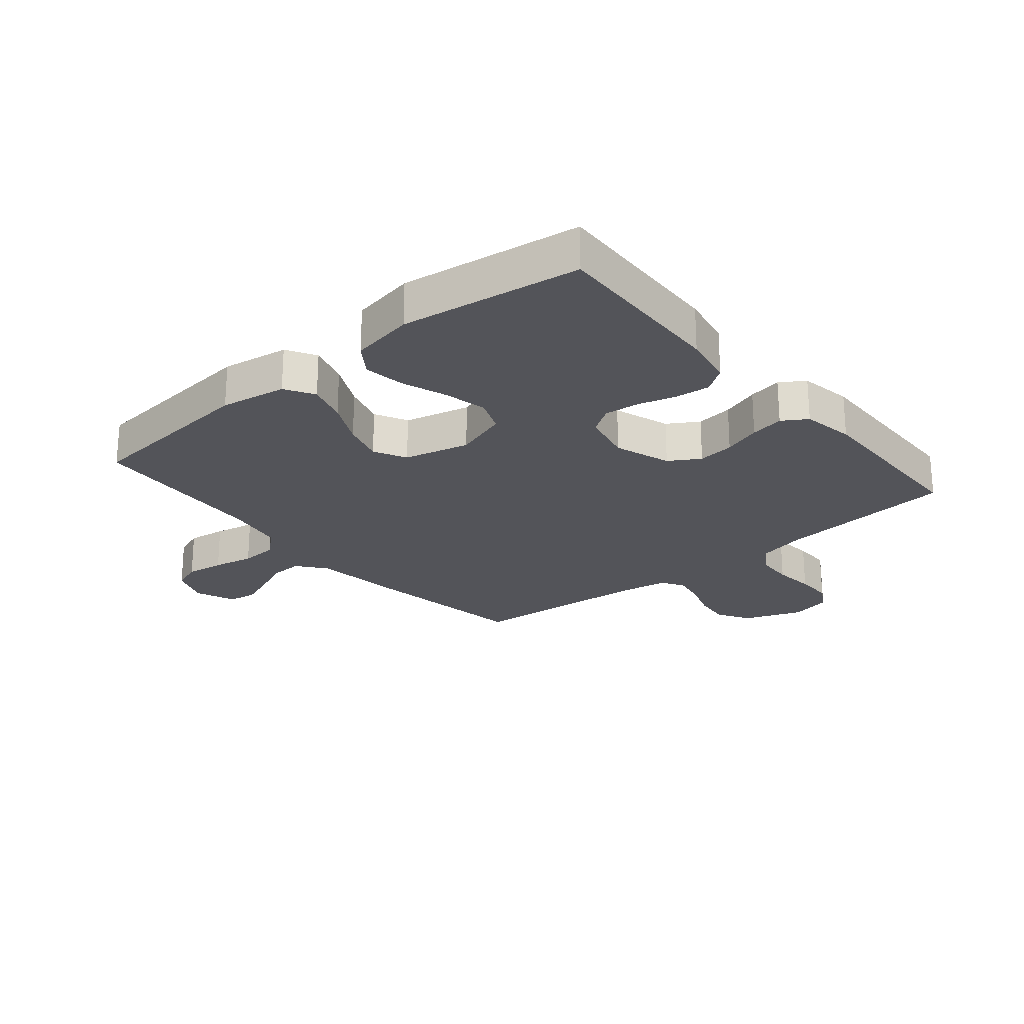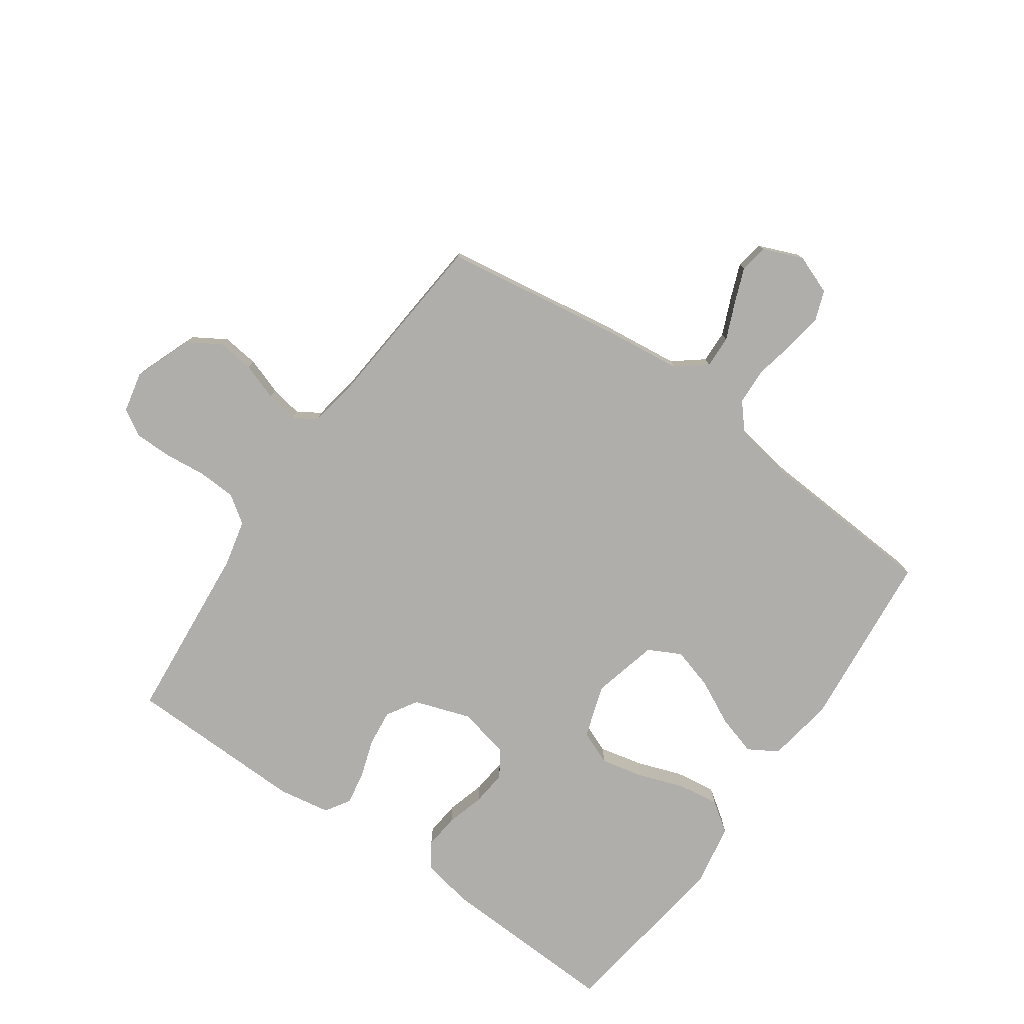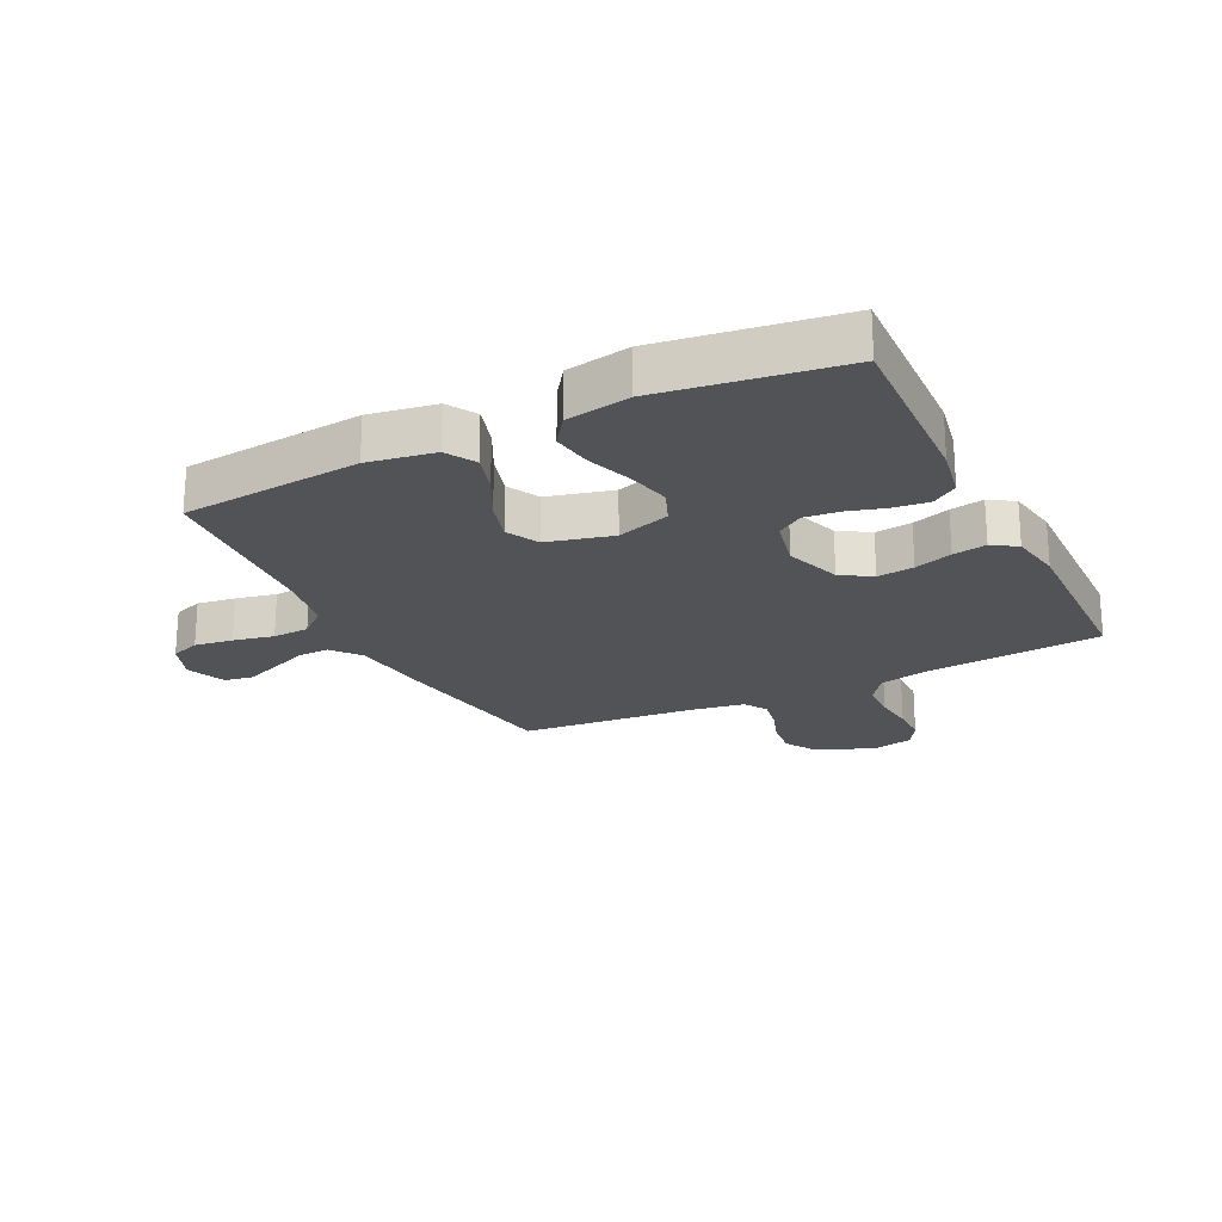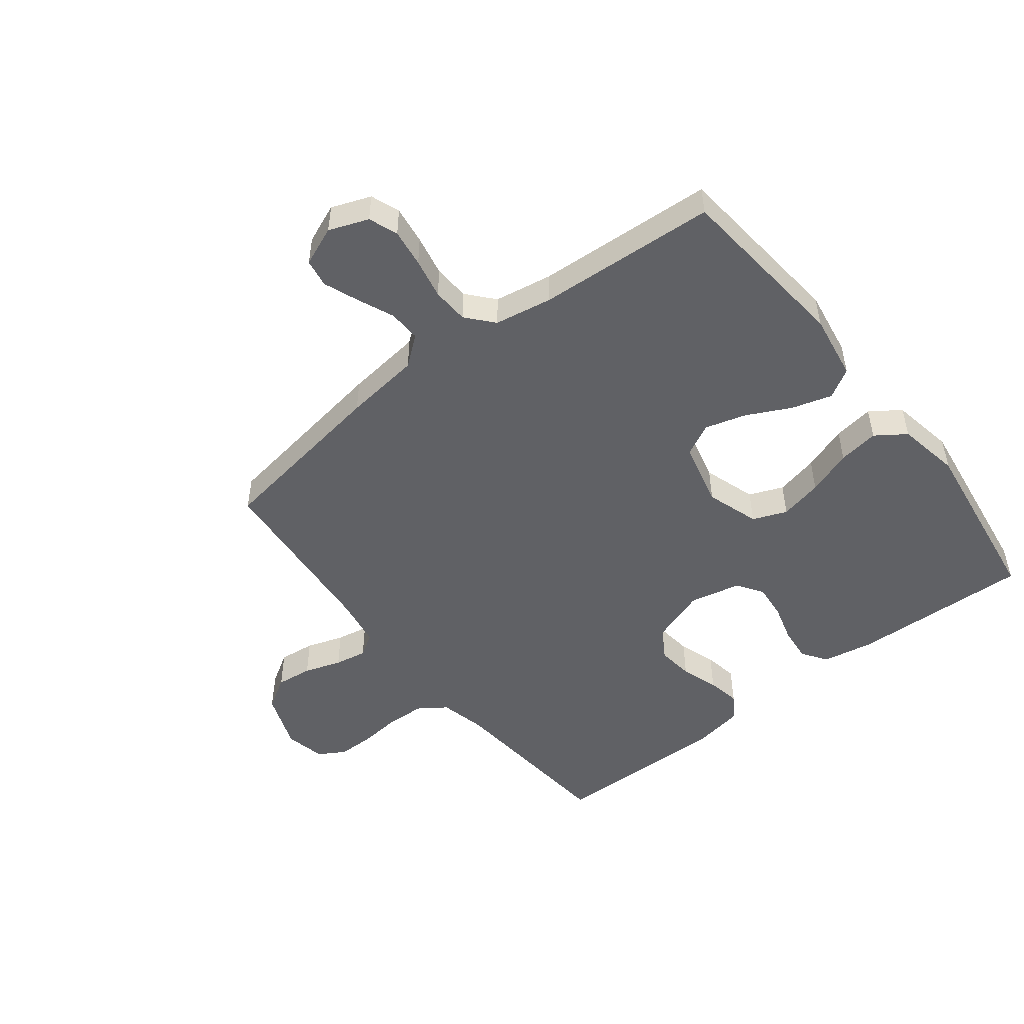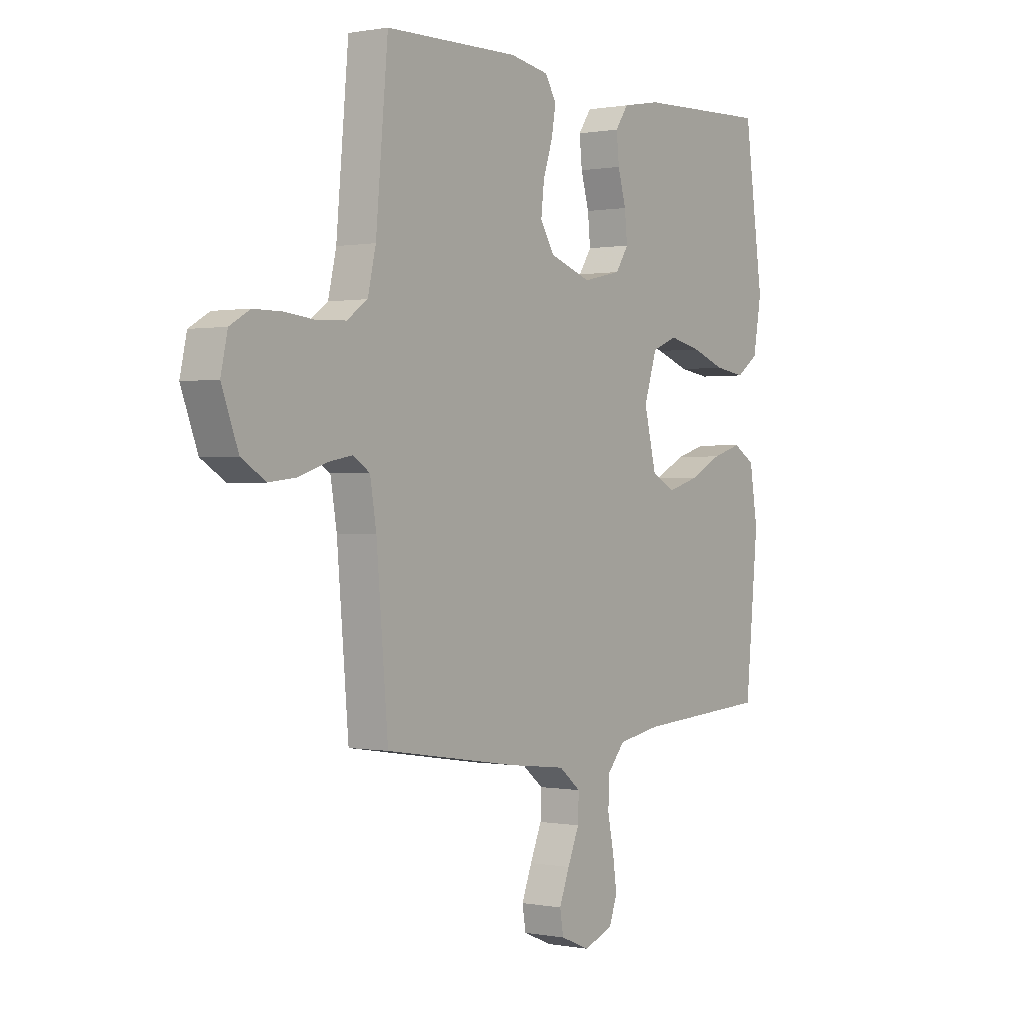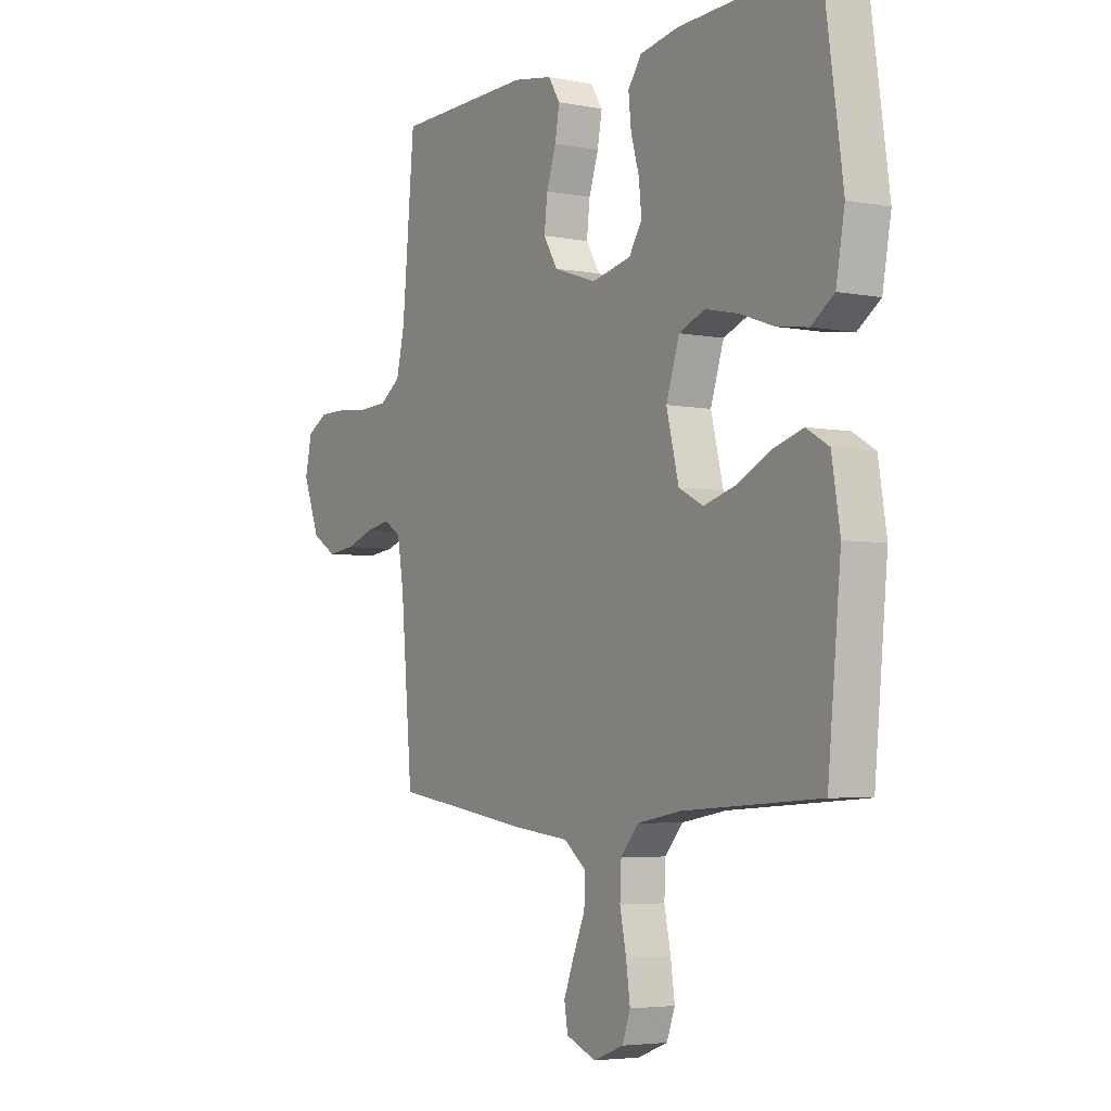
<metadata>
{"format":"obj","ext":"obj","renderer":"f3d","projection":"perspective","resolution":1024,"background":"white","views":[{"elev":-23.7,"azim":-50.1,"up":"+Y"},{"elev":-77.9,"azim":144.9,"up":"+Y"},{"elev":-22.1,"azim":-63.8,"up":"+Y"},{"elev":-49.9,"azim":-141.9,"up":"+Y"},{"elev":0.3,"azim":125.1,"up":"+Z"},{"elev":-4.5,"azim":-122.2,"up":"+Z"}]}
</metadata>
<code>
v 0.5 0.07 -0.5
v 0.2 0.07 -0.546
v 0.072 0.07 -0.561
v 0.023 0.07 -0.6
v 0.025 0.07 -0.654
v 0.051 0.07 -0.715
v 0.074 0.07 -0.774
v 0.066 0.07 -0.821
v 0 0.07 -0.848
v -0.066 0.07 -0.823
v -0.084 0.07 -0.774
v -0.075 0.07 -0.71
v -0.061 0.07 -0.642
v -0.064 0.07 -0.581
v -0.103 0.07 -0.536
v -0.2 0.07 -0.519
v -0.5 0.07 -0.5
v -0.529 0.07 -0.2
v -0.511 0.07 -0.089
v -0.462 0.07 -0.06
v -0.395 0.07 -0.08
v -0.321 0.07 -0.117
v -0.252 0.07 -0.137
v -0.198 0.07 -0.109
v -0.171 0.07 0
v -0.2 0.07 0.089
v -0.257 0.07 0.112
v -0.329 0.07 0.096
v -0.405 0.07 0.069
v -0.473 0.07 0.059
v -0.523 0.07 0.094
v -0.542 0.07 0.2
v -0.5 0.07 0.5
v -0.2 0.07 0.488
v -0.114 0.07 0.472
v -0.085 0.07 0.43
v -0.091 0.07 0.372
v -0.109 0.07 0.309
v -0.115 0.07 0.25
v -0.086 0.07 0.206
v 0 0.07 0.187
v 0.094 0.07 0.219
v 0.125 0.07 0.27
v 0.118 0.07 0.331
v 0.097 0.07 0.394
v 0.087 0.07 0.45
v 0.113 0.07 0.491
v 0.2 0.07 0.506
v 0.5 0.07 0.5
v 0.527 0.07 0.2
v 0.545 0.07 0.122
v 0.591 0.07 0.09
v 0.655 0.07 0.087
v 0.724 0.07 0.094
v 0.786 0.07 0.094
v 0.831 0.07 0.068
v 0.846 0.07 0
v 0.809 0.07 -0.097
v 0.755 0.07 -0.13
v 0.694 0.07 -0.123
v 0.632 0.07 -0.102
v 0.578 0.07 -0.092
v 0.54 0.07 -0.116
v 0.526 0.07 -0.2
v 0.5 0 -0.5
v 0.2 0 -0.546
v 0.072 0 -0.561
v 0.023 0 -0.6
v 0.025 0 -0.654
v 0.051 0 -0.715
v 0.074 0 -0.774
v 0.066 0 -0.821
v 0 0 -0.848
v -0.066 0 -0.823
v -0.084 0 -0.774
v -0.075 0 -0.71
v -0.061 0 -0.642
v -0.064 0 -0.581
v -0.103 0 -0.536
v -0.2 0 -0.519
v -0.5 0 -0.5
v -0.529 0 -0.2
v -0.511 0 -0.089
v -0.462 0 -0.06
v -0.395 0 -0.08
v -0.321 0 -0.117
v -0.252 0 -0.137
v -0.198 0 -0.109
v -0.171 0 0
v -0.2 0 0.089
v -0.257 0 0.112
v -0.329 0 0.096
v -0.405 0 0.069
v -0.473 0 0.059
v -0.523 0 0.094
v -0.542 0 0.2
v -0.5 0 0.5
v -0.2 0 0.488
v -0.114 0 0.472
v -0.085 0 0.43
v -0.091 0 0.372
v -0.109 0 0.309
v -0.115 0 0.25
v -0.086 0 0.206
v 0 0 0.187
v 0.094 0 0.219
v 0.125 0 0.27
v 0.118 0 0.331
v 0.097 0 0.394
v 0.087 0 0.45
v 0.113 0 0.491
v 0.2 0 0.506
v 0.5 0 0.5
v 0.527 0 0.2
v 0.545 0 0.122
v 0.591 0 0.09
v 0.655 0 0.087
v 0.724 0 0.094
v 0.786 0 0.094
v 0.831 0 0.068
v 0.846 0 0
v 0.809 0 -0.097
v 0.755 0 -0.13
v 0.694 0 -0.123
v 0.632 0 -0.102
v 0.578 0 -0.092
v 0.54 0 -0.116
v 0.526 0 -0.2
f 59 60 61
f 58 59 61
f 57 58 61
f 56 57 61
f 55 56 61
f 54 55 61
f 53 54 61
f 52 53 61 62
f 51 52 62 63
f 48 49 50
f 47 48 50
f 46 47 50
f 45 46 50
f 44 45 50
f 51 63 64
f 50 51 64
f 44 50 64
f 43 44 64
f 36 37 38
f 35 36 38
f 34 35 38
f 33 34 38
f 32 33 38
f 31 32 38
f 30 31 38
f 29 30 38
f 28 29 38
f 27 28 38 39
f 26 27 39 40
f 20 21 22
f 19 20 22
f 18 19 22
f 17 18 22
f 16 17 22
f 15 16 22 23
f 14 15 23 24
f 11 12 13
f 10 11 13
f 9 10 13
f 8 9 13
f 7 8 13
f 6 7 13
f 5 6 13
f 4 5 13 14
f 14 24 25
f 4 14 25
f 3 4 25
f 1 2 3
f 64 1 3
f 43 64 3
f 42 43 3
f 3 25 26
f 42 3 26
f 41 42 26
f 26 40 41
f 125 124 123
f 125 123 122
f 125 122 121
f 125 121 120
f 125 120 119
f 125 119 118
f 125 118 117
f 126 125 117 116
f 127 126 116 115
f 114 113 112
f 114 112 111
f 114 111 110
f 114 110 109
f 114 109 108
f 128 127 115
f 128 115 114
f 128 114 108
f 128 108 107
f 102 101 100
f 102 100 99
f 102 99 98
f 102 98 97
f 102 97 96
f 102 96 95
f 102 95 94
f 102 94 93
f 102 93 92
f 103 102 92 91
f 104 103 91 90
f 86 85 84
f 86 84 83
f 86 83 82
f 86 82 81
f 86 81 80
f 87 86 80 79
f 88 87 79 78
f 77 76 75
f 77 75 74
f 77 74 73
f 77 73 72
f 77 72 71
f 77 71 70
f 77 70 69
f 78 77 69 68
f 89 88 78
f 89 78 68
f 89 68 67
f 67 66 65
f 67 65 128
f 67 128 107
f 67 107 106
f 90 89 67
f 90 67 106
f 90 106 105
f 105 104 90
f 1 65 66 2
f 2 66 67 3
f 3 67 68 4
f 4 68 69 5
f 5 69 70 6
f 6 70 71 7
f 7 71 72 8
f 8 72 73 9
f 9 73 74 10
f 10 74 75 11
f 11 75 76 12
f 12 76 77 13
f 13 77 78 14
f 14 78 79 15
f 15 79 80 16
f 16 80 81 17
f 17 81 82 18
f 18 82 83 19
f 19 83 84 20
f 20 84 85 21
f 21 85 86 22
f 22 86 87 23
f 23 87 88 24
f 24 88 89 25
f 25 89 90 26
f 26 90 91 27
f 27 91 92 28
f 28 92 93 29
f 29 93 94 30
f 30 94 95 31
f 31 95 96 32
f 32 96 97 33
f 33 97 98 34
f 34 98 99 35
f 35 99 100 36
f 36 100 101 37
f 37 101 102 38
f 38 102 103 39
f 39 103 104 40
f 40 104 105 41
f 41 105 106 42
f 42 106 107 43
f 43 107 108 44
f 44 108 109 45
f 45 109 110 46
f 46 110 111 47
f 47 111 112 48
f 48 112 113 49
f 49 113 114 50
f 50 114 115 51
f 51 115 116 52
f 52 116 117 53
f 53 117 118 54
f 54 118 119 55
f 55 119 120 56
f 56 120 121 57
f 57 121 122 58
f 58 122 123 59
f 59 123 124 60
f 60 124 125 61
f 61 125 126 62
f 62 126 127 63
f 63 127 128 64
f 64 128 65 1

</code>
